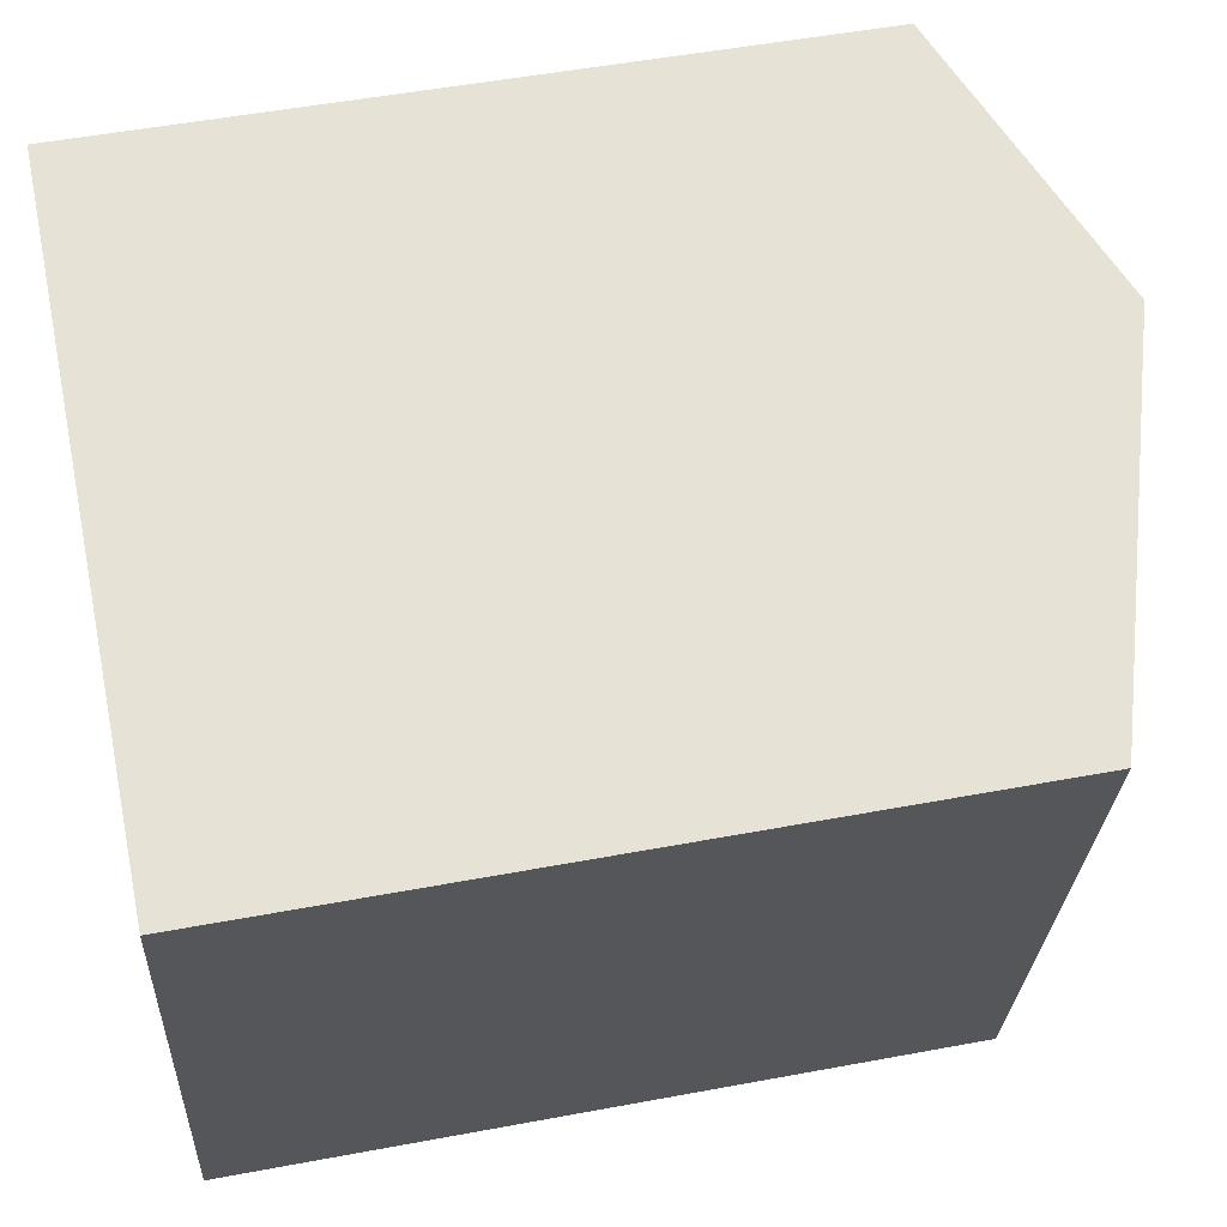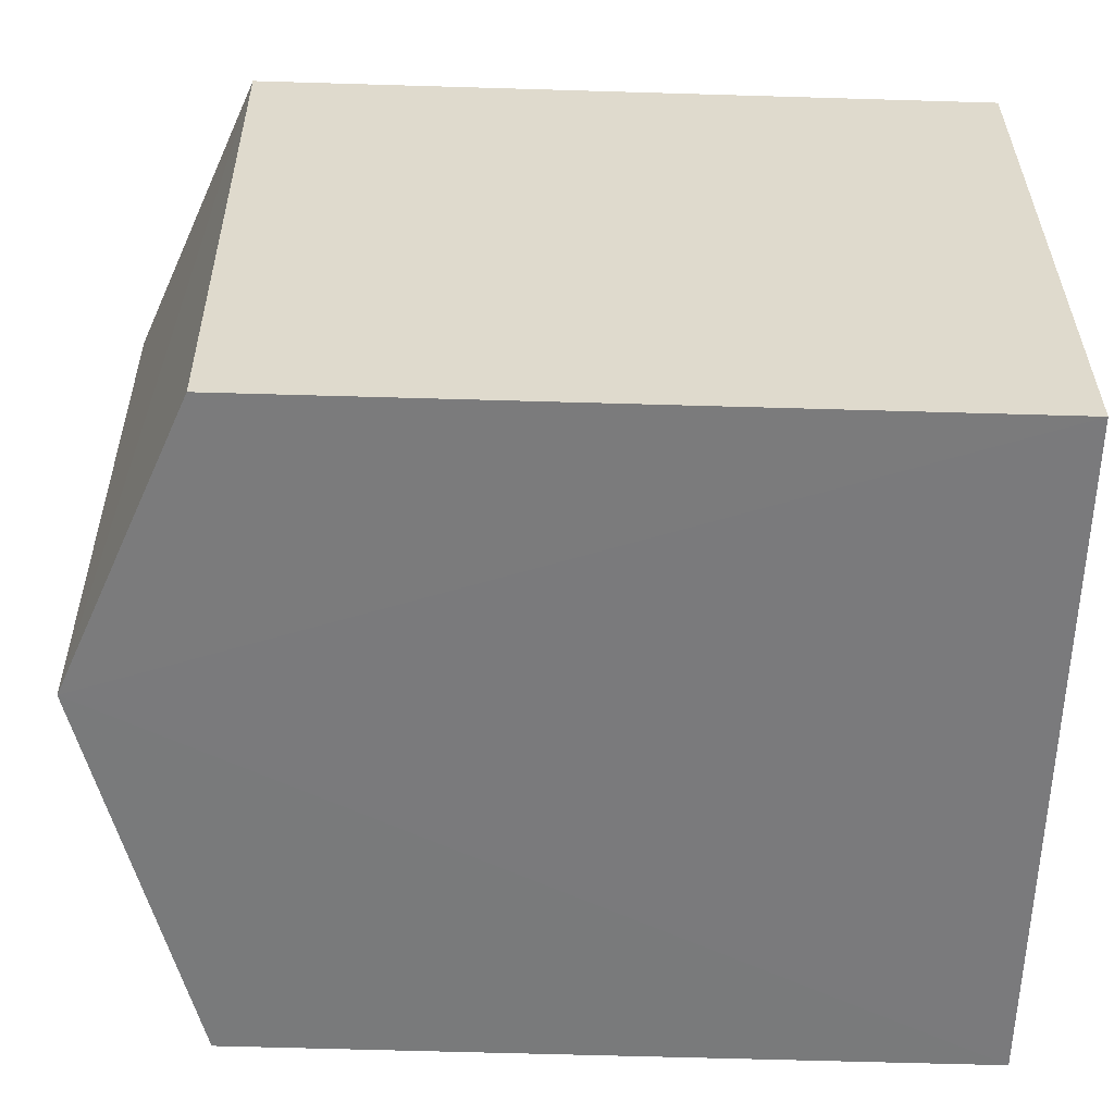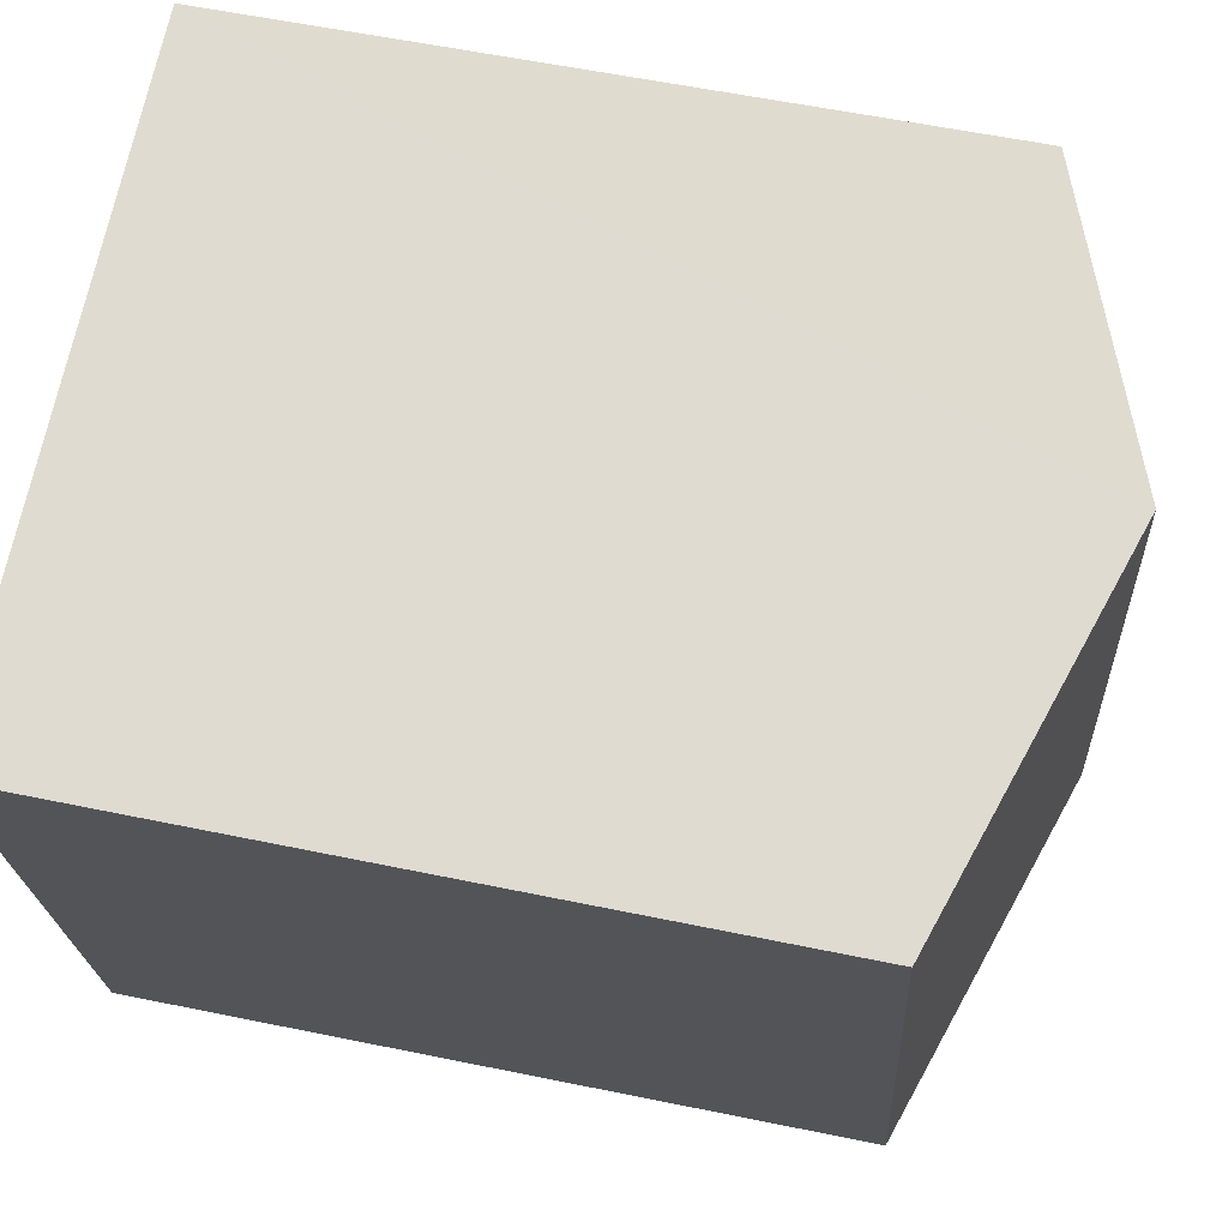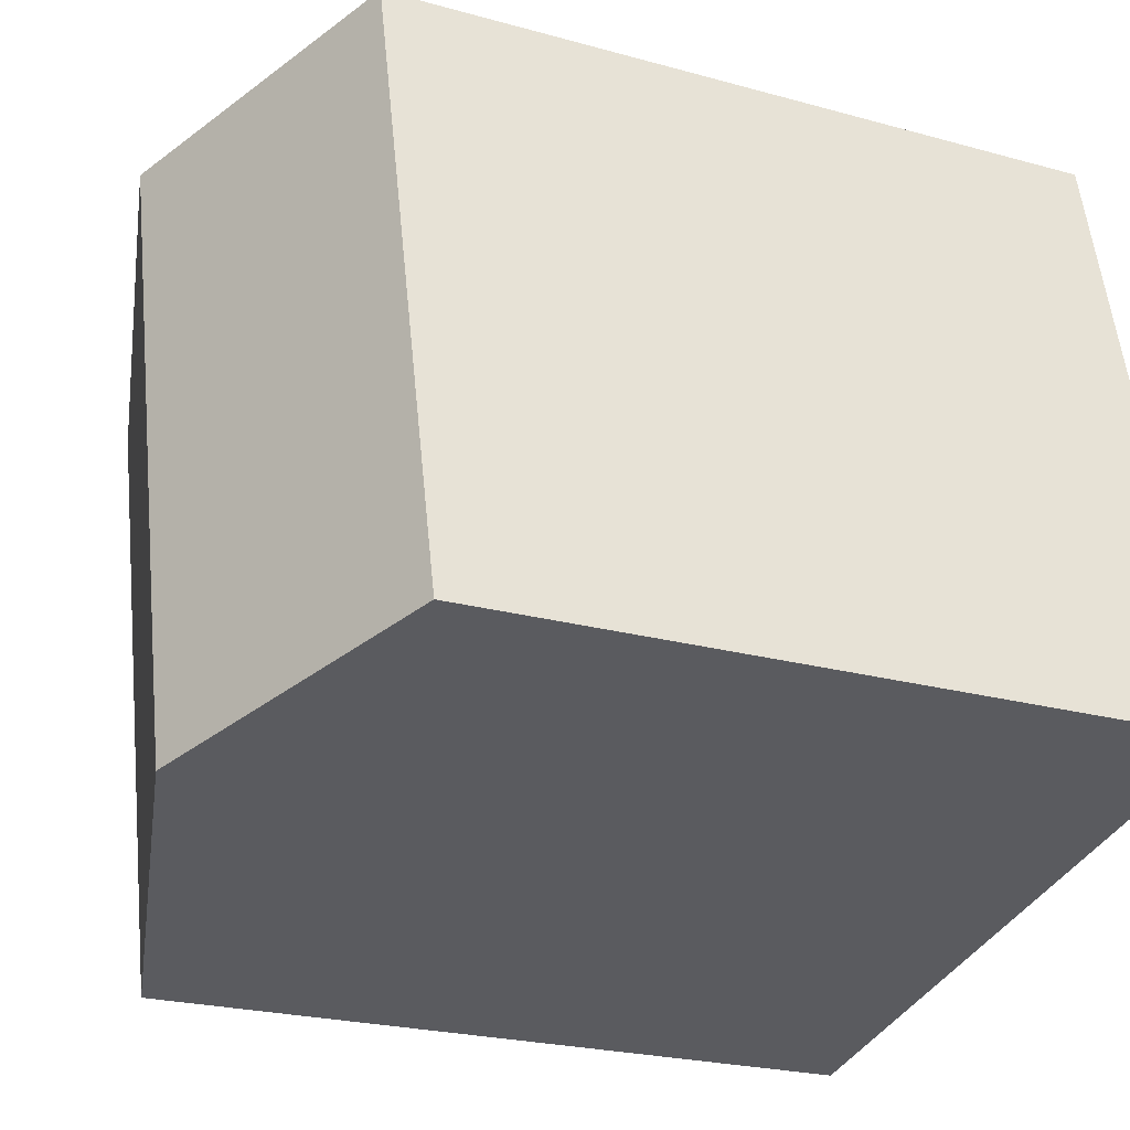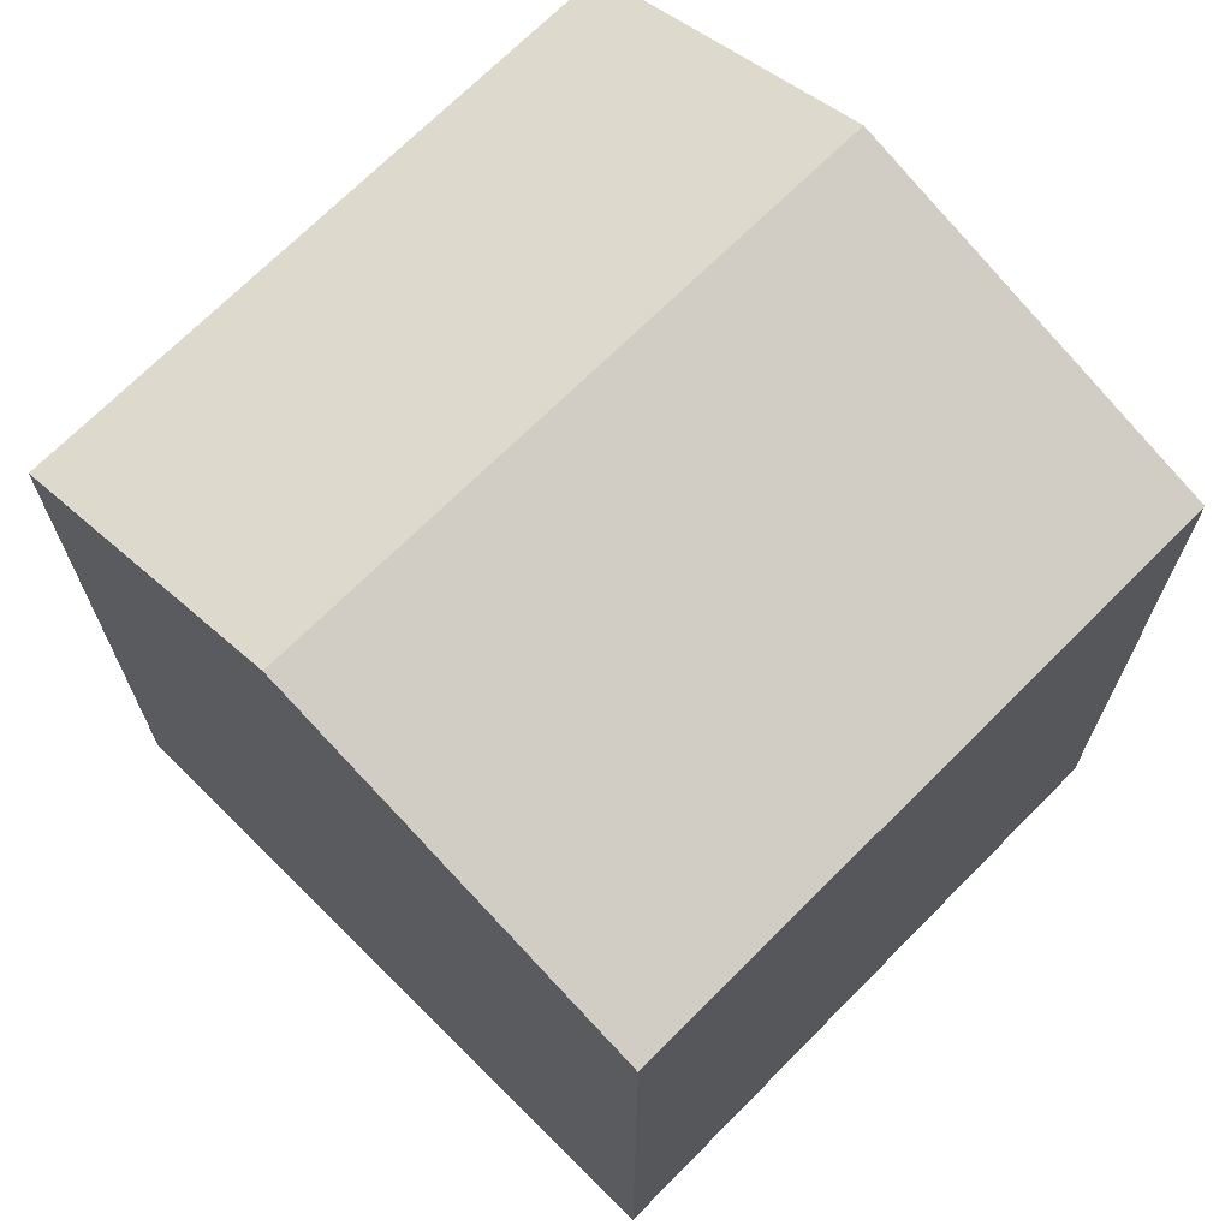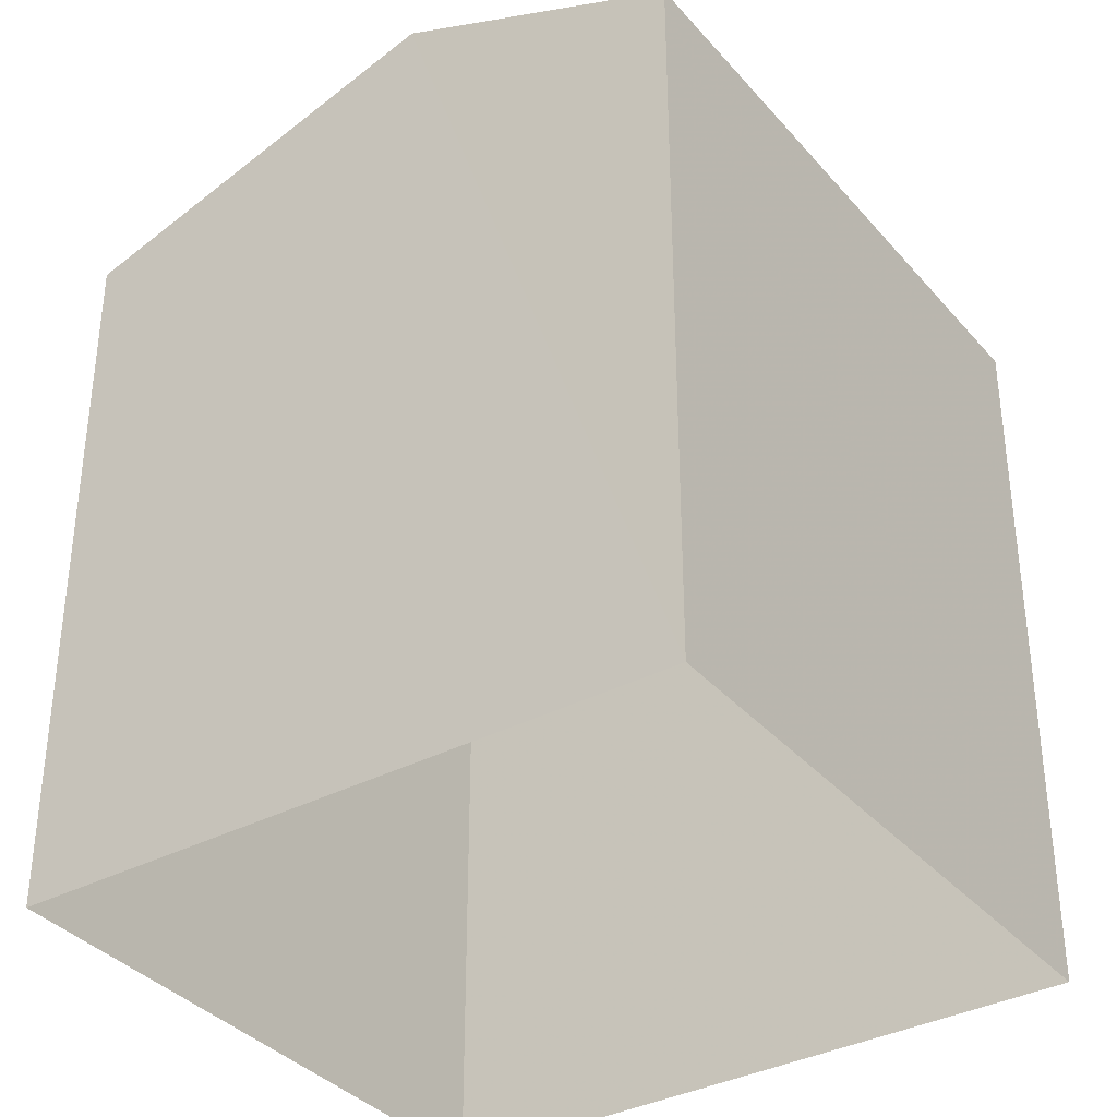
<metadata>
{"format":"obj","ext":"obj","renderer":"f3d","projection":"perspective","resolution":1024,"background":"white","views":[{"elev":50.9,"azim":-101.6,"up":"+Y"},{"elev":-44.7,"azim":88.0,"up":"+Y"},{"elev":55.8,"azim":-77.7,"up":"+Y"},{"elev":-22.4,"azim":63.9,"up":"+Y"},{"elev":70.4,"azim":-121.6,"up":"+Z"},{"elev":-35.8,"azim":48.1,"up":"+Z"}]}
</metadata>
<code>
v -3.739e+05 -1.051e+05 21.81
v -3.739e+05 -1.051e+05 21.81
v -3.739e+05 -1.051e+05 21.81
v -3.739e+05 -1.051e+05 21.81
v -3.739e+05 -1.051e+05 29.44
v -3.739e+05 -1.051e+05 29.44
v -3.739e+05 -1.051e+05 30.67
v -3.739e+05 -1.051e+05 30.67
v -3.739e+05 -1.051e+05 29.43
v -3.739e+05 -1.051e+05 29.44
f 1 2 3
f 1 4 2
f 5 6 7
f 8 5 7
f 7 9 8
f 7 10 9
f 10 4 1
f 9 10 1
f 6 3 2
f 6 5 3
f 9 1 8
f 1 3 8
f 3 5 8
f 6 2 7
f 2 4 7
f 4 10 7

</code>
